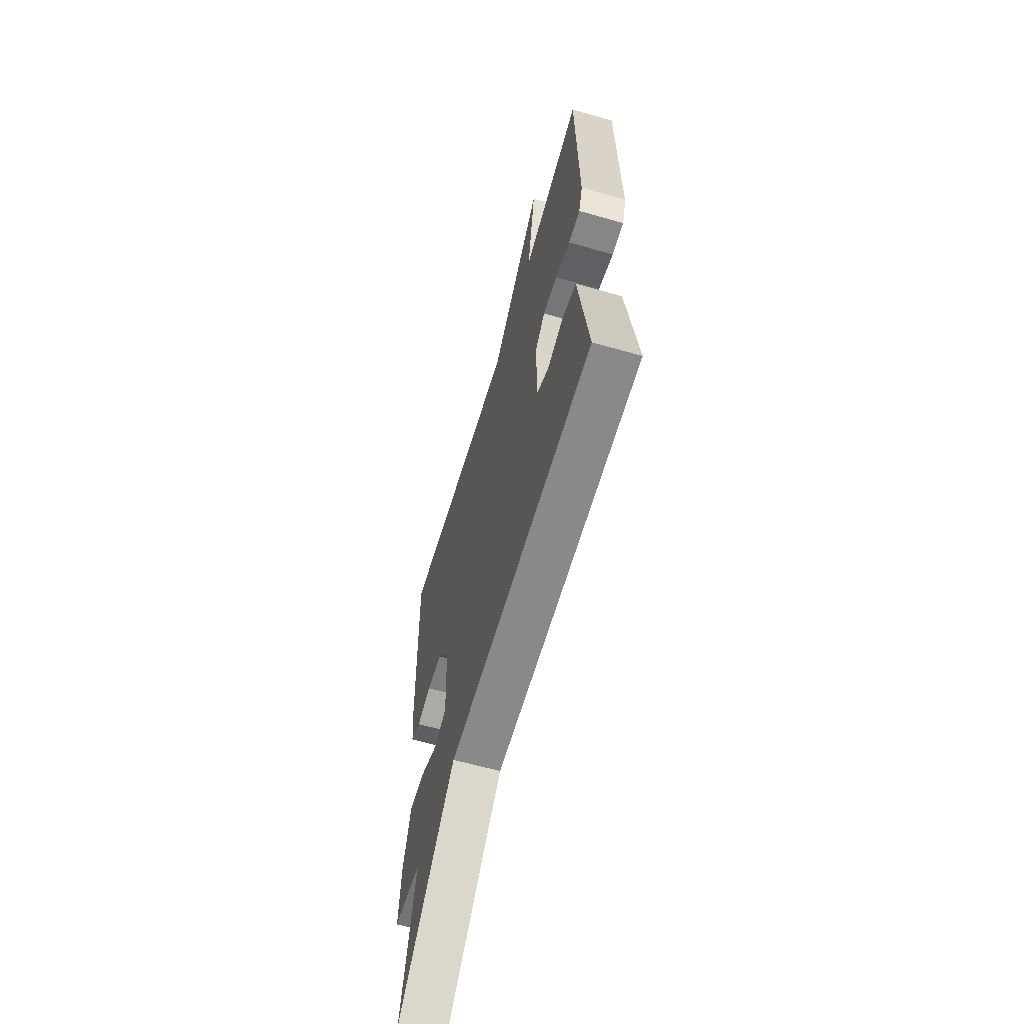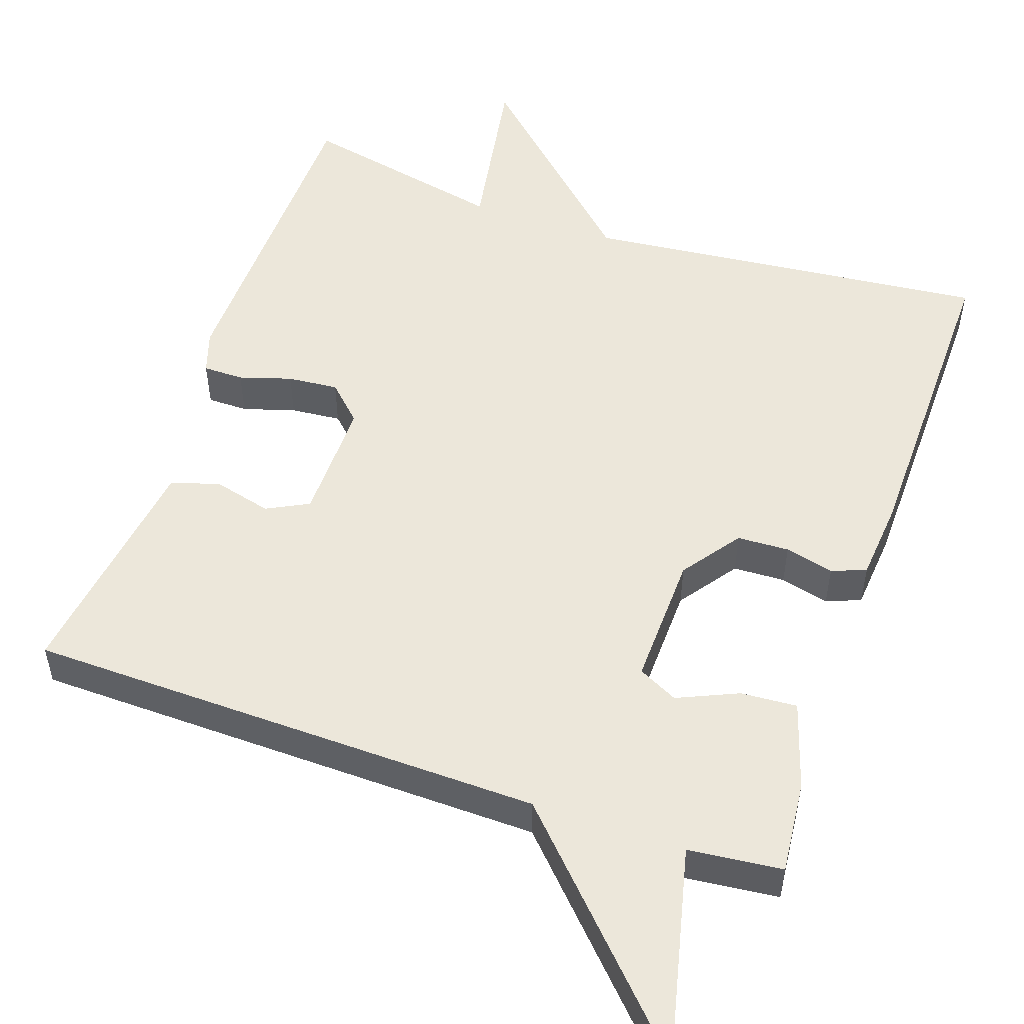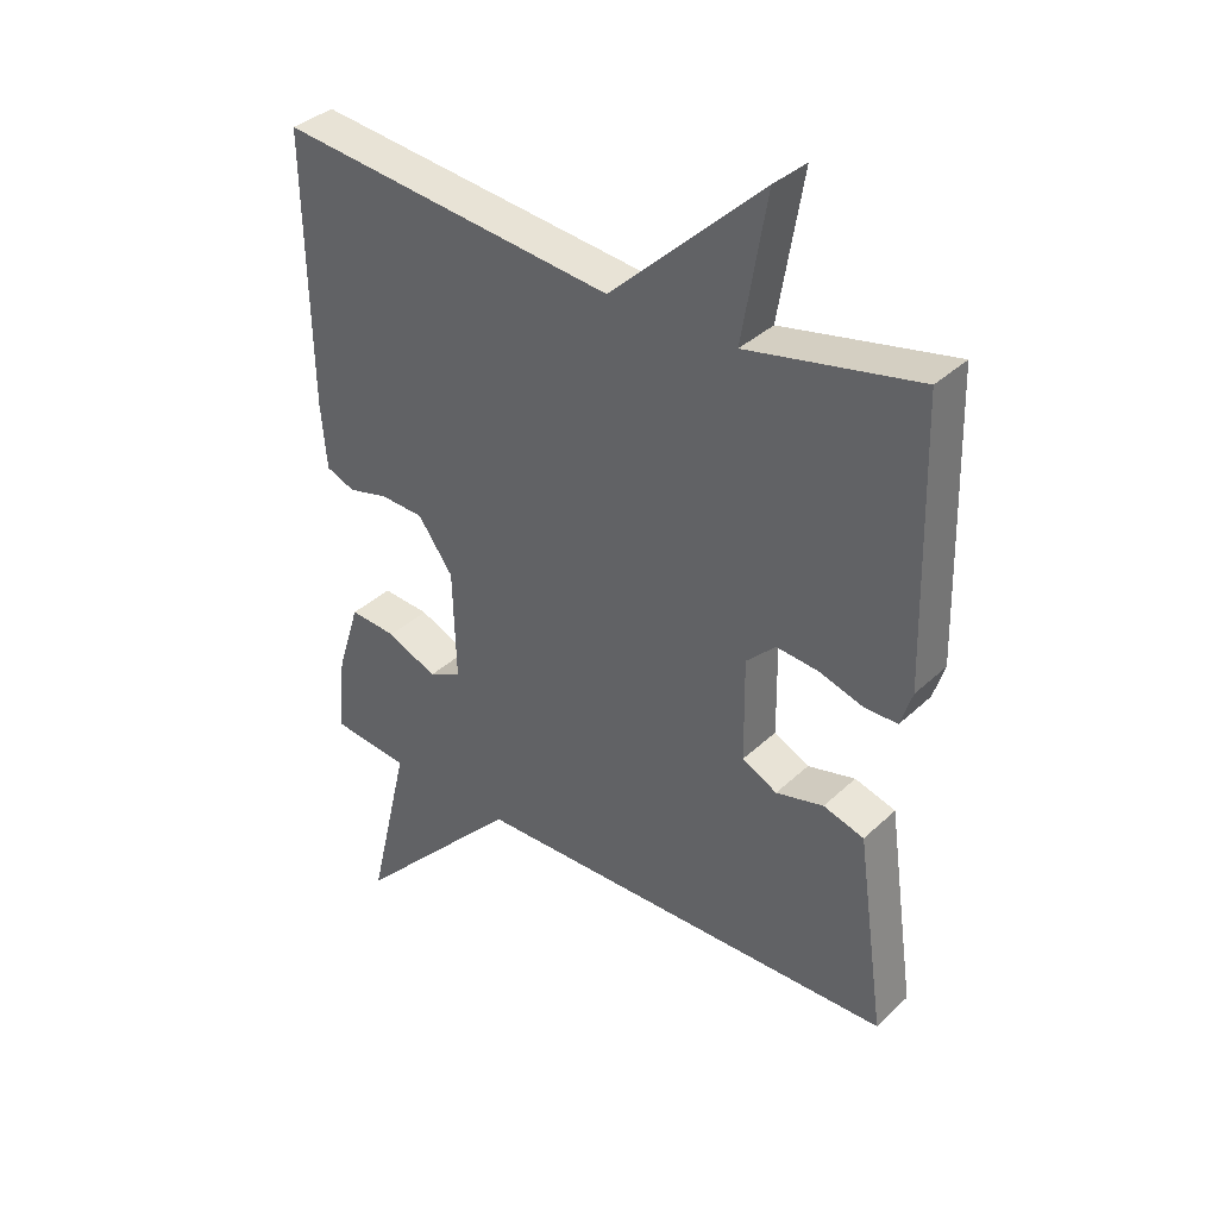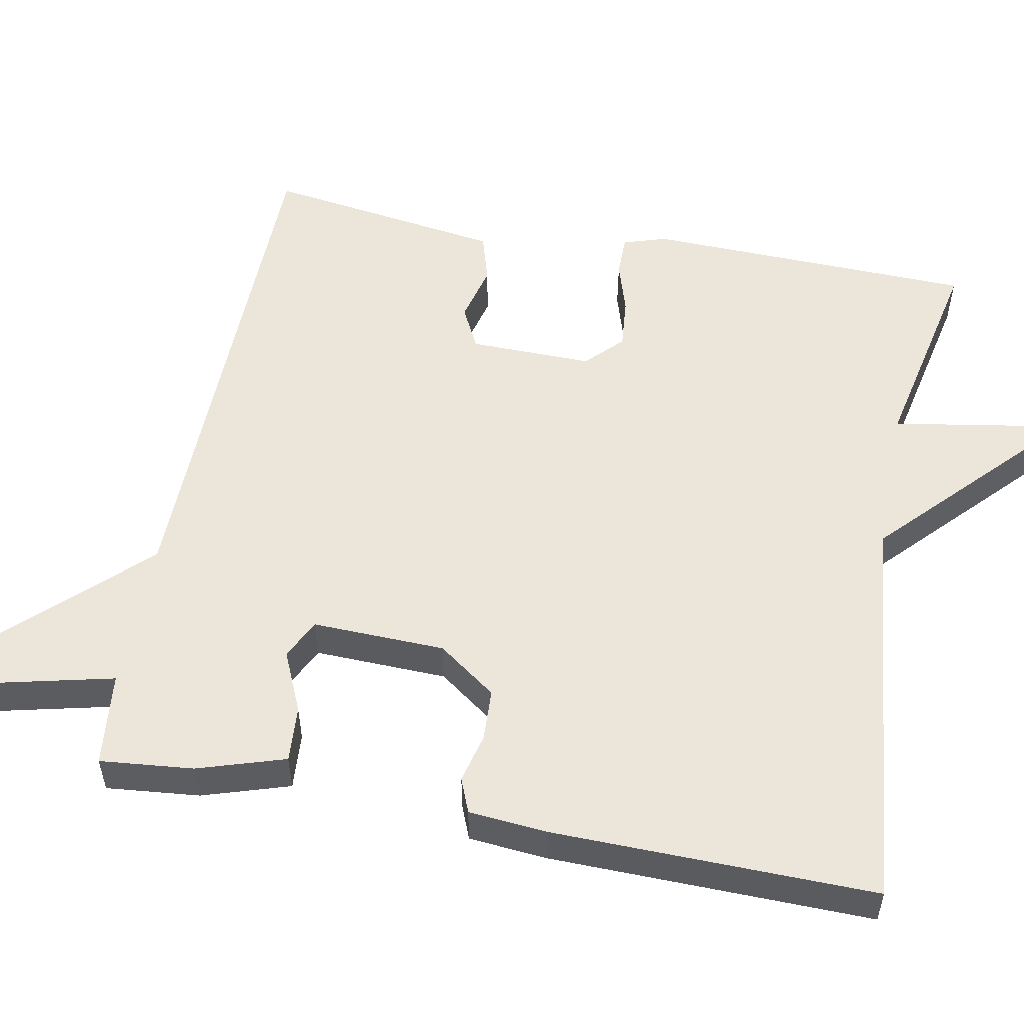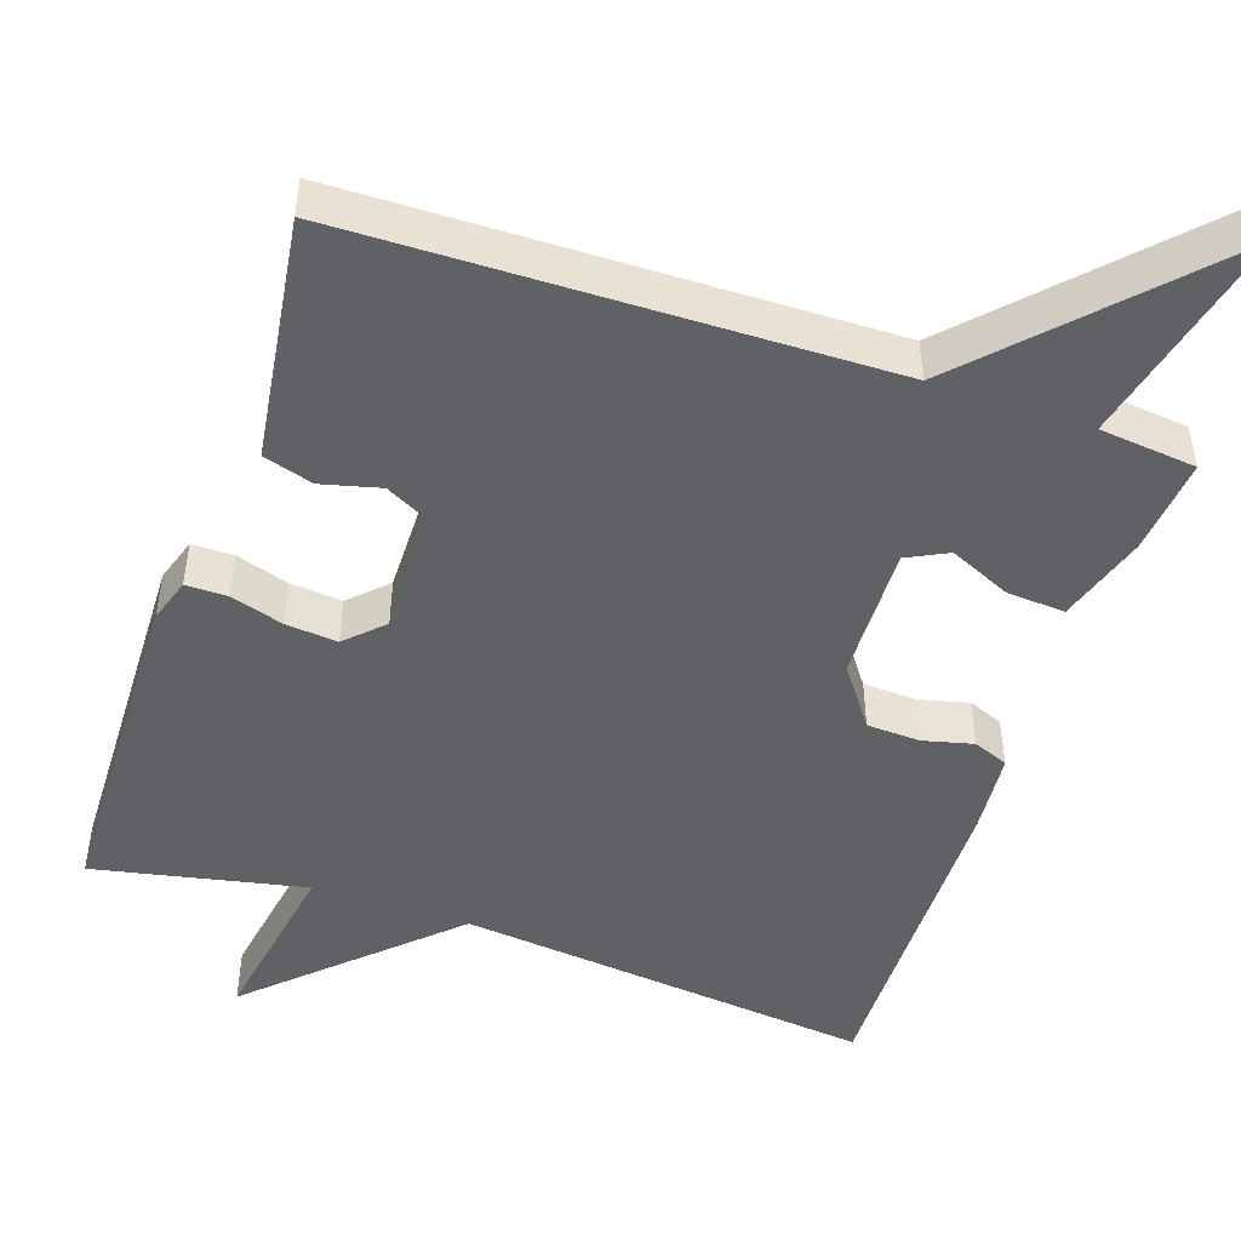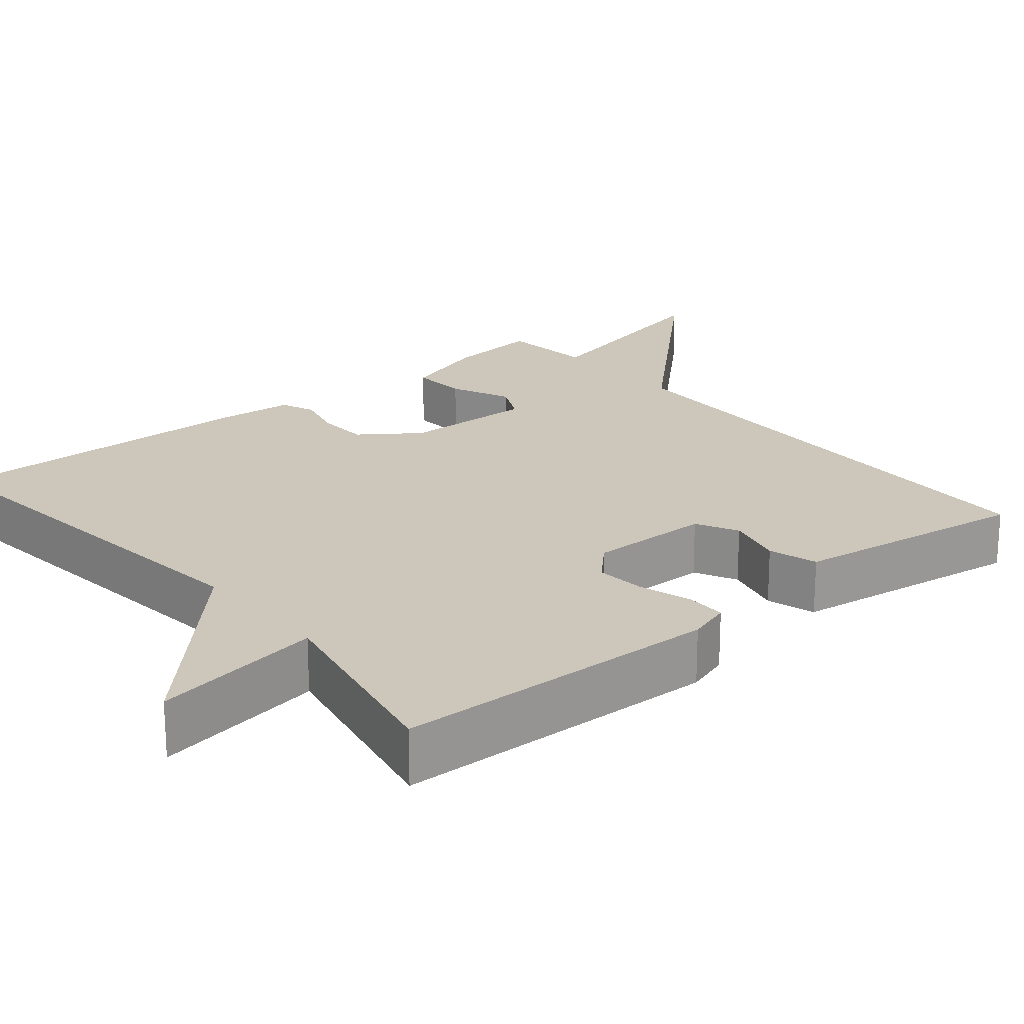
<metadata>
{"format":"obj","ext":"obj","renderer":"f3d","projection":"perspective","resolution":1024,"background":"white","views":[{"elev":-62.0,"azim":73.8,"up":"+Z"},{"elev":52.6,"azim":-161.0,"up":"+Y"},{"elev":36.5,"azim":39.8,"up":"+Z"},{"elev":54.4,"azim":-79.2,"up":"+Y"},{"elev":-48.2,"azim":161.2,"up":"+Y"},{"elev":21.5,"azim":50.1,"up":"+Y"}]}
</metadata>
<code>
v 0.5 0.07 -0.5
v -0.177 0.07 -0.513
v -0.443 0.07 -0.792
v -0.377 0.07 -0.513
v -0.5 0.07 -0.5
v -0.488 0.07 -0.378
v -0.452 0.07 -0.264
v -0.378 0.07 -0.269
v -0.299 0.07 -0.304
v -0.247 0.07 -0.278
v -0.252 0.07 -0.105
v -0.307 0.07 -0.029
v -0.375 0.07 -0.026
v -0.439 0.07 -0.042
v -0.484 0.07 -0.024
v -0.493 0.07 0.079
v -0.5 0.07 0.5
v 0.031 0.07 0.444
v 0.269 0.07 0.669
v 0.231 0.07 0.444
v 0.5 0.07 0.5
v 0.511 0.07 0.071
v 0.493 0.07 0.015
v 0.44 0.07 0.015
v 0.372 0.07 0.036
v 0.306 0.07 0.042
v 0.26 0.07 -0.003
v 0.262 0.07 -0.163
v 0.317 0.07 -0.191
v 0.392 0.07 -0.172
v 0.456 0.07 -0.191
v 0.476 0.07 -0.332
v 0.5 0 -0.5
v -0.177 0 -0.513
v -0.443 0 -0.792
v -0.377 0 -0.513
v -0.5 0 -0.5
v -0.488 0 -0.378
v -0.452 0 -0.264
v -0.378 0 -0.269
v -0.299 0 -0.304
v -0.247 0 -0.278
v -0.252 0 -0.105
v -0.307 0 -0.029
v -0.375 0 -0.026
v -0.439 0 -0.042
v -0.484 0 -0.024
v -0.493 0 0.079
v -0.5 0 0.5
v 0.031 0 0.444
v 0.269 0 0.669
v 0.231 0 0.444
v 0.5 0 0.5
v 0.511 0 0.071
v 0.493 0 0.015
v 0.44 0 0.015
v 0.372 0 0.036
v 0.306 0 0.042
v 0.26 0 -0.003
v 0.262 0 -0.163
v 0.317 0 -0.191
v 0.392 0 -0.172
v 0.456 0 -0.191
v 0.476 0 -0.332
f 29 30 31 32
f 32 1 2
f 29 32 2
f 28 29 2
f 27 28 2
f 23 24 25
f 22 23 25
f 21 22 25
f 20 21 25
f 20 25 26
f 18 19 20
f 18 20 26 27
f 16 17 18
f 15 16 18
f 14 15 18
f 13 14 18
f 12 13 18 27
f 7 8 9
f 6 7 9
f 5 6 9
f 4 5 9
f 4 9 10
f 3 4 10
f 2 3 10
f 27 2 10 11
f 11 12 27
f 64 63 62 61
f 34 33 64
f 34 64 61
f 34 61 60
f 34 60 59
f 57 56 55
f 57 55 54
f 57 54 53
f 57 53 52
f 58 57 52
f 52 51 50
f 59 58 52 50
f 50 49 48
f 50 48 47
f 50 47 46
f 50 46 45
f 59 50 45 44
f 41 40 39
f 41 39 38
f 41 38 37
f 41 37 36
f 42 41 36
f 42 36 35
f 42 35 34
f 43 42 34 59
f 59 44 43
f 1 33 34 2
f 2 34 35 3
f 3 35 36 4
f 4 36 37 5
f 5 37 38 6
f 6 38 39 7
f 7 39 40 8
f 8 40 41 9
f 9 41 42 10
f 10 42 43 11
f 11 43 44 12
f 12 44 45 13
f 13 45 46 14
f 14 46 47 15
f 15 47 48 16
f 16 48 49 17
f 17 49 50 18
f 18 50 51 19
f 19 51 52 20
f 20 52 53 21
f 21 53 54 22
f 22 54 55 23
f 23 55 56 24
f 24 56 57 25
f 25 57 58 26
f 26 58 59 27
f 27 59 60 28
f 28 60 61 29
f 29 61 62 30
f 30 62 63 31
f 31 63 64 32
f 32 64 33 1

</code>
